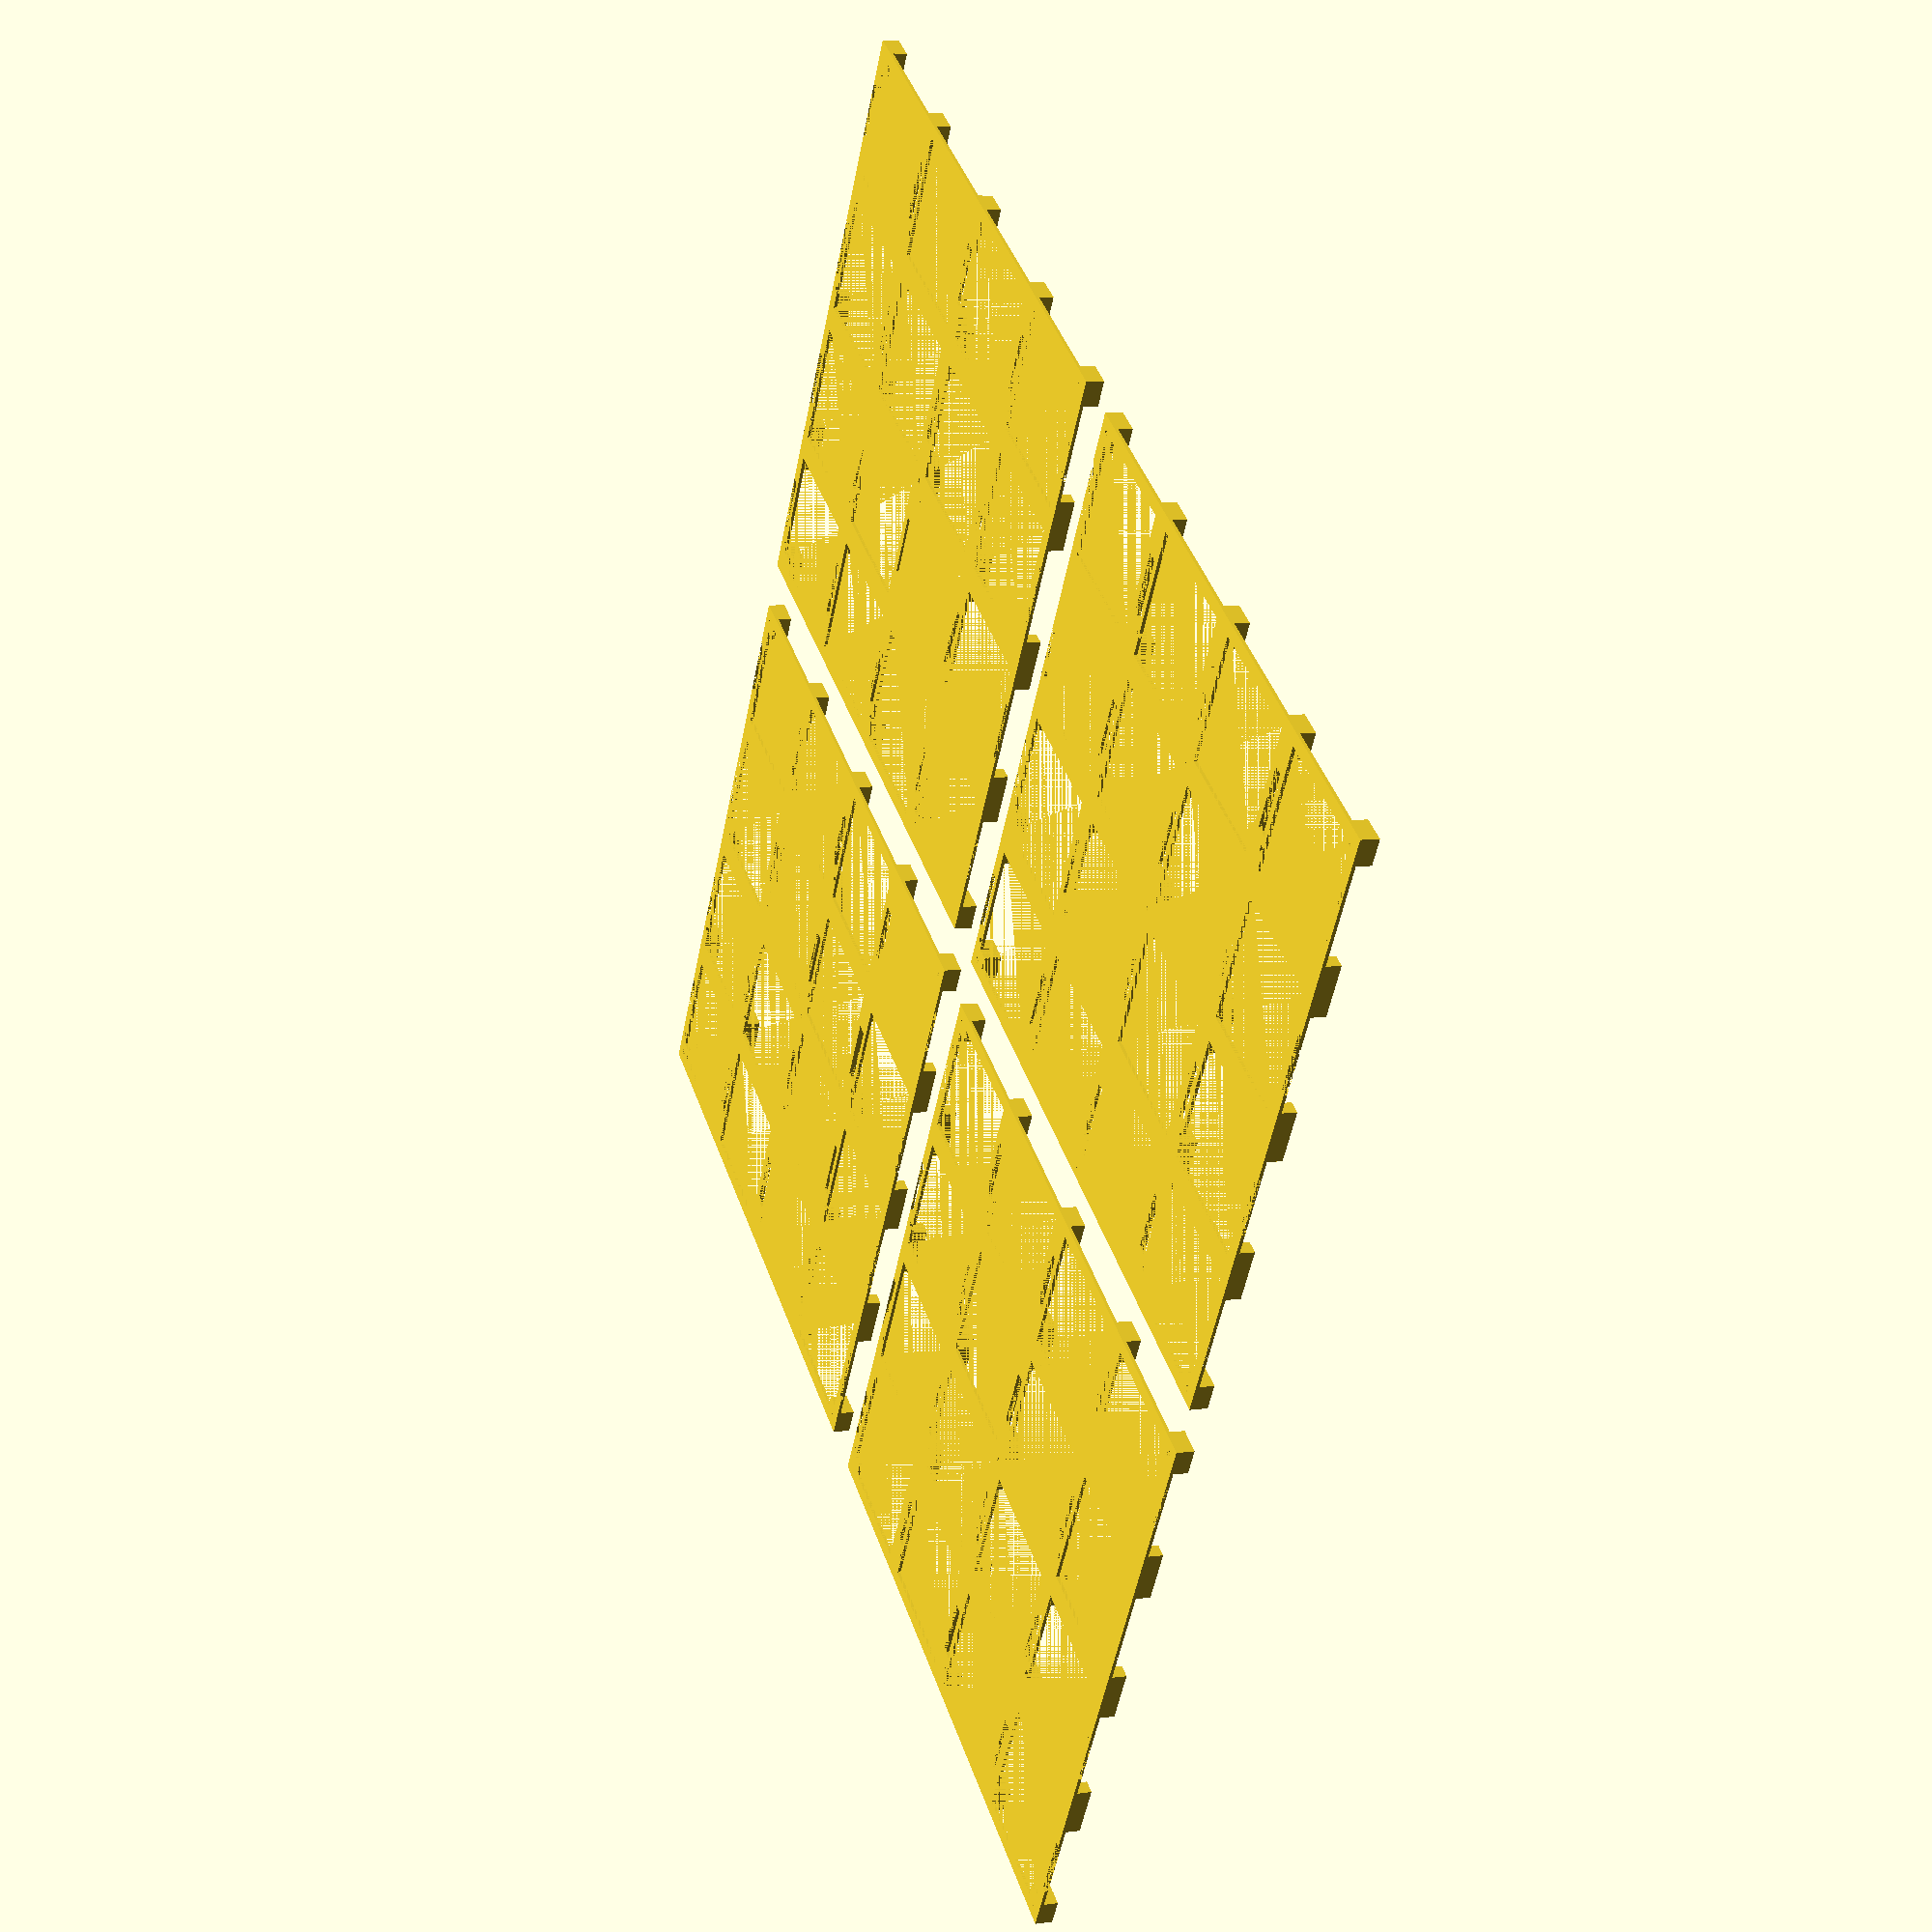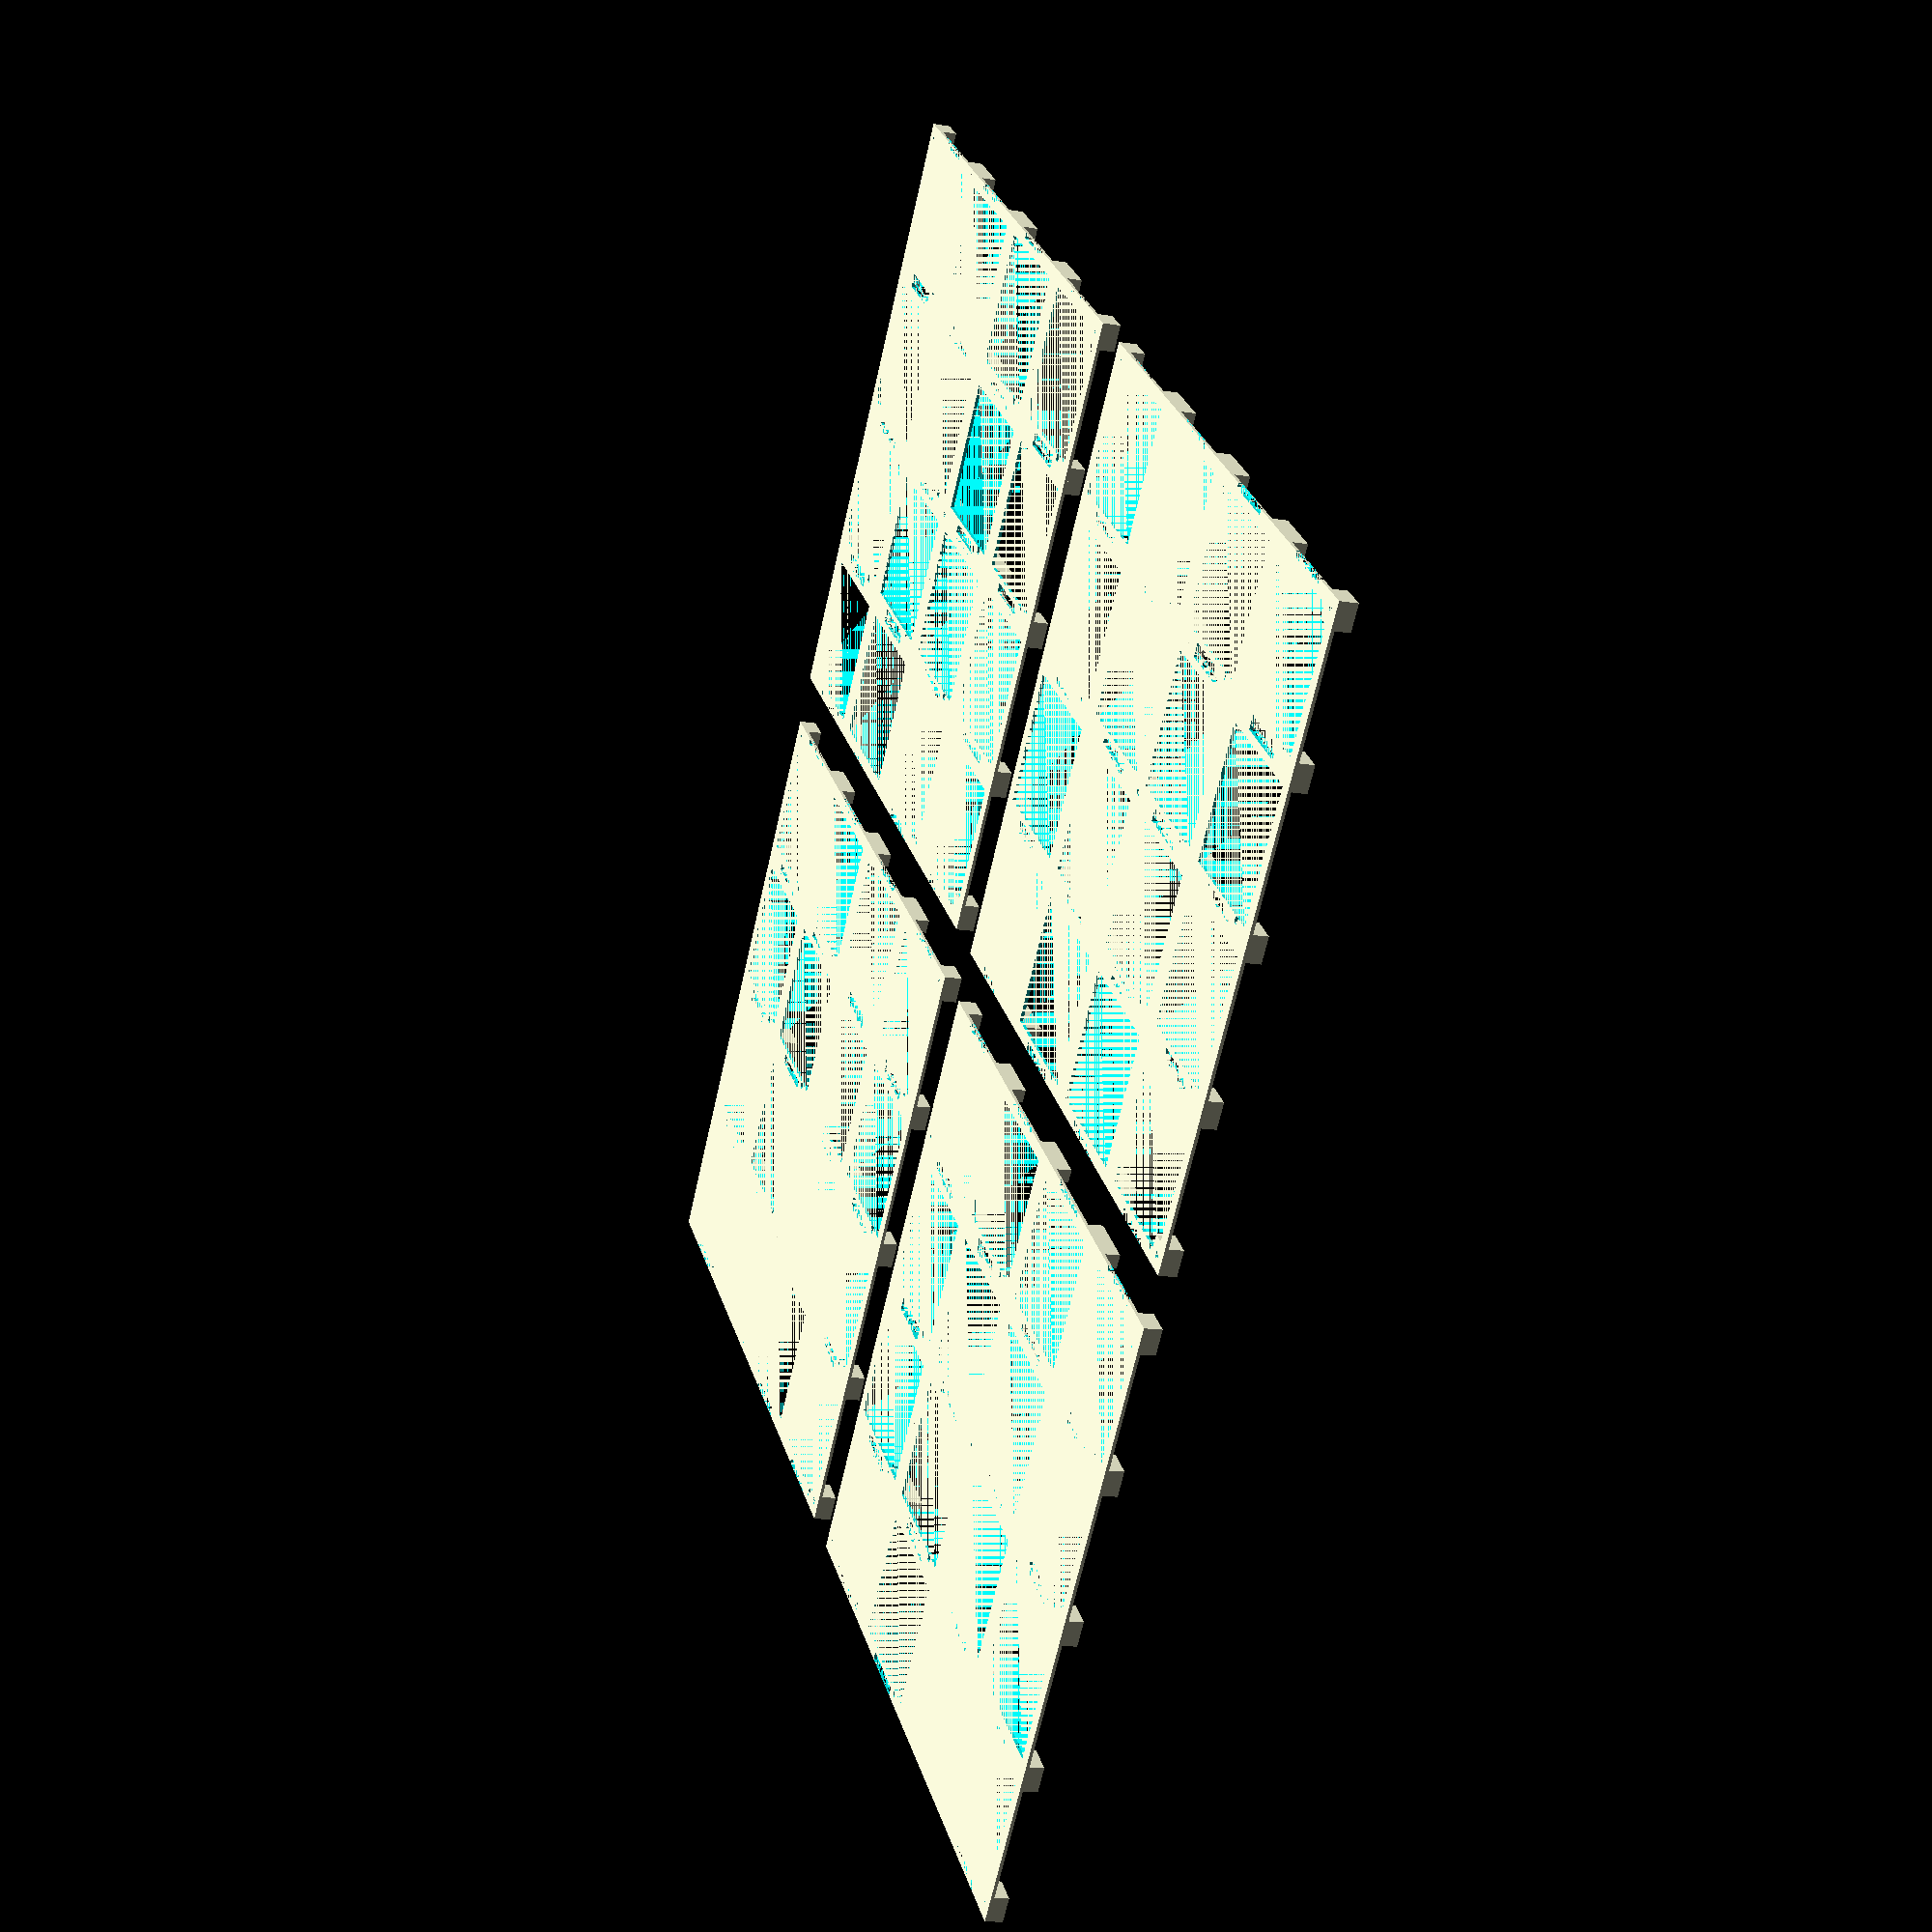
<openscad>
z_distance = 10;
xy_distance = 10;

show_ground = false;
show_rc522 = true;
show_top = false;

show_bottom_left = true;
show_bottom_right = true;
show_top_left = true;
show_top_right = true;

module recoboard(side)
{
    size = 4;
    field_width = 60;
    rc522_width = 39.4;
    rc522_height = 5.5;
    plate_height = 1.2;


        pcb_mount = 6;
        pcb_height = 6;
        pcb_width = 50.2;
        pcb_length = 70.5;
        pcb_screw_d = 2.75;
        pin_height = 15;
        cable_corner = 5;
        ground_height = plate_height + pcb_mount + pcb_height + pin_height + cable_corner;
        total_height = ground_height + plate_height + rc522_height + plate_height;
        wall_width = 4.8;
            inner_walls_height = plate_height + pcb_mount + pcb_height + pin_height + cable_corner;

    module ground()
    {

        module mount_screw_hole(height)
        {
            difference(){
                cylinder(h=height, r=pcb_screw_d + 3, $fn=4);
                cylinder(h=height, r=pcb_screw_d, $fn=16);
            }
        }
        module mount_screw_holes(distance_x, distance_y, thickness)
        {
            translate([0,0,0]) {
                mount_screw_hole(pcb_mount);
            }
            translate([distance_x,0,0]) {    
                mount_screw_hole(pcb_mount);
            }
            translate([0,distance_y,0]) {    
                mount_screw_hole(pcb_mount);
            }
            translate([distance_x,distance_y,0]) {    
                mount_screw_hole(pcb_mount);
            }

        }

        module expander_mount(){

            mount_thickness = pcb_screw_d + 2;
            mount_x_screw = 45.5;
            mount_y_screw = 65.2;
            add = 7;
            add_plate_x = (field_width - mount_x_screw) / 2 + field_width / 2;
            add_plate_y = (field_width - mount_y_screw) / 2 + field_width / 2;

            translate([add_plate_x - 30 + add,            add_plate_y - 30 + add,            0]) cube([30, 30, plate_height]);
            translate([add_plate_x + mount_x_screw - add, add_plate_y - 30 + add,            0]) cube([30, 30, plate_height]);
            translate([add_plate_x - 30 + add,            add_plate_y + mount_y_screw - add, 0]) cube([30, 30, plate_height]);
            translate([add_plate_x + mount_x_screw - add, add_plate_y + mount_y_screw - add, 0]) cube([30, 30, plate_height]);

            translate([add_plate_x, add_plate_y, plate_height]) mount_screw_holes(mount_x_screw, mount_y_screw);
            
        }

        module pi_mount()
        {
            mount_thickness = pcb_screw_d + 2;
            mount_x_screw = 48.5;
            mount_y_screw = 57.5;

            add = 7;
            add_plate_x = 3.5;
            add_plate_y = (field_width - mount_y_screw) / 2 + field_width / 2;

            translate([add_plate_x + mount_x_screw - add, add_plate_y - 30 + add,            0]) cube([add*2, 30, plate_height]);
            translate([add_plate_x + mount_x_screw - add, add_plate_y + mount_y_screw - add, 0]) cube([add*2, 30, plate_height]);

            translate([add_plate_x, add_plate_y, plate_height]) mount_screw_holes(mount_x_screw, mount_y_screw);

        }

        module wall_left()
        {
            translate([-1 * wall_width / 2, 0, 0])
            cube([wall_width / 2, field_width * size, total_height]);

        }
        module wall_right()
        {
            translate([field_width * size, 0, 0])
            cube([wall_width / 2, field_width * size, total_height]);
        }
        module wall_top()
        {
            top_y_addition = 10;

            translate([-1 * wall_width/2, field_width * size, 0]) {
                difference(){
                    cube([field_width * size + wall_width, top_y_addition, total_height]);
                    
                    translate([wall_width/2, wall_width/2, plate_height])
                        cube([field_width * size, top_y_addition - wall_width, total_height - plate_height]);


                    for(x = [0:size - 1]) {
                        translate([x * field_width + wall_width/2, 0, total_height - plate_height]) {
                            real_field_indicator();
                        }
                    }
                }

            }
        }
        module wall_bottom()
        {
            translate([-1* wall_width / 2, -1 * wall_width / 2, 0])
            cube([field_width * size + wall_width, wall_width / 2, total_height]);
        }

        module side_bottom_left()
        {
            module pi_connectors()
            {
                translate([
                    -1 * wall_width / 2, 
                    field_width * 2 + (field_width * 2 - 57.5 - 14) / 2,
                    plate_height
                    ])
                cube([wall_width*2, 57.5 + 14, 100]);
            }

            difference() {
                wall_left();
                pi_connectors();
            }

            wall_bottom();

            translate([0, field_width * size / 2, 0]) pi_mount();

            difference(){
                base();
                pi_connectors();
            }

        }
        module side_top_left()
        {
            wall_left();
            wall_top();
            base();
        }
        module side_top_right()
        {
            wall_right();
            wall_top();

            translate([0, 0, 0]) expander_mount();
            translate([0, field_width * size / 2, 0]) expander_mount();

            base();
        }
        module side_bottom_right()
        {
            wall_right();
            wall_bottom();

            translate([0, 0, 0]) expander_mount();
            translate([0, field_width * size / 2, 0]) expander_mount();

            base();
        }

        module main(){


            module inner_walls()
            {
                translate([0, 0 , 0])
                cube([wall_width / 2, field_width * size, inner_walls_height]);
                translate([(field_width * size / 2) - wall_width / 2, 0 , 0])
                cube([wall_width, field_width * size, inner_walls_height]);
                translate([(field_width * size) - wall_width / 2, 0 , 0])
                cube([wall_width/2, field_width * size, inner_walls_height]);


                translate([0, 0 , 0])
                cube([field_width * size, wall_width/2, inner_walls_height]);
                translate([0, (field_width * size / 2) - wall_width / 2 , 0])
                cube([field_width * size, wall_width, inner_walls_height]);
                translate([0, (field_width * size) - wall_width / 2 , 0])
                cube([field_width * size, wall_width / 2, inner_walls_height]);
            }

            difference(){
                inner_walls();

                translate([field_width / 2, 0, 0]){
                    cube([field_width, field_width * size, inner_walls_height]);
                }
                translate([2 * field_width + field_width / 2, 0, 0]){
                    cube([field_width, field_width * size, inner_walls_height]);
                }
                translate([0, field_width / 2, 0]){
                    cube([field_width * size, field_width, inner_walls_height]);
                }
                translate([0, 2 * field_width + field_width / 2, 0]){
                    cube([field_width * size, field_width, inner_walls_height]);
                }

            }

            difference(){
                cube([
                    field_width * size, 
                    field_width * size, 
                    plate_height
                    ]);

                translate([field_width, field_width, 0]) cylinder(d=field_width * 1.7, h=plate_height, $fn=32);
                translate([field_width*3, field_width, 0]) cylinder(d=field_width * 1.7, h=plate_height, $fn=32);
                translate([field_width*3, field_width*3, 0]) cylinder(d=field_width * 1.7, h=plate_height, $fn=32);
                translate([field_width, field_width*3, 0]) cylinder(d=field_width * 1.7, h=plate_height, $fn=32);


                base_holes_margin = 12;
                translate([base_holes_margin, base_holes_margin, 0]) cylinder(d=3, h=plate_height, $fn=8);
                translate([field_width * size - base_holes_margin, base_holes_margin, 0]) cylinder(d=3, h=plate_height, $fn=8);
                translate([base_holes_margin, field_width * size - base_holes_margin, 0]) cylinder(d=3, h=plate_height, $fn=8);
                translate([field_width * size - base_holes_margin, field_width * size - base_holes_margin, 0]) cylinder(d=3, h=plate_height, $fn=8);
            }


            // screw corner places
            translate([0,                       0,                       0]) cube([10, 10, inner_walls_height]);
            translate([0,                       field_width * size - 10, 0]) cube([10, 10, inner_walls_height]);
            translate([field_width * size - 10, 0,                       0]) cube([10, 10, inner_walls_height]);
            translate([field_width * size - 10, field_width * size - 10, 0]) cube([10, 10, inner_walls_height]);
            translate([field_width * size / 2 - 5,  field_width * size / 2 - 5,  0]) cube([10, 10, inner_walls_height]);
        }

        module base()
        {
            difference(){
                main();

                translate([5,                      5,                      plate_height]) screw_hole(total_height);
                translate([5,                      field_width * size - 5, plate_height]) screw_hole(total_height);
                translate([field_width * size - 5, 5,                      plate_height]) screw_hole(total_height);
                translate([field_width * size - 5, field_width * size - 5, plate_height]) screw_hole(total_height);
                translate([field_width * size / 2, field_width * size / 2, plate_height]) screw_hole(total_height);
            }
        }

        if(1 == side) { side_bottom_left(); }
        if(2 == side) { side_top_left(); }
        if(3 == side) { side_top_right(); }
        if(4 == side) { side_bottom_right(); }
    }

    module rc522()
    {
        module case(){
            module plate()
            {
                difference() {
                    cube([field_width, field_width, plate_height]);
                    translate([5,5,0]){
                        cube([field_width - 10, field_width - 10, plate_height]);
                        
                    }

                    pin_spareout_x_length = 8 * 2.5 + 4;
                    translate([(field_width - pin_spareout_x_length)/2, 0, 0]){
                        cube([pin_spareout_x_length, 3.2, plate_height]);
                    }
                    translate([(field_width - pin_spareout_x_length)/2, field_width - 2, 0]){
                        cube([pin_spareout_x_length, 2, plate_height]);
                    }

                    translate([11.8, 2.6, 0]) cube([2.4,2.4, plate_height]);
                }
            }

            module stage()
            {
                block_x_length = (field_width - rc522_width) / 2;

                cube([block_x_length, 5, rc522_height]);
                translate([field_width - block_x_length, 0, 0]) {
                    cube([block_x_length, 5, rc522_height]);
                }
                translate([0,field_width - 5, 0]) {
                    cube([block_x_length, 5, rc522_height]);
                }
                translate([field_width - block_x_length,field_width - 5, 0]) {
                    cube([block_x_length, 5, rc522_height]);
                }
            }

            module nasty_pin_spareout()
            {
                translate([11.8, 2.6, 0]) cube([2.4,2.4, plate_height]);
            }

            plate();

            translate([0,0,plate_height]){
                stage();
            }
        }

        module main() 
        {
            for(x = [0:size - 1]) {
                for(y = [0:size - 1]) {
                    translate([
                        x*field_width,
                        y*field_width,
                        0
                    ]) {
                        case();
                    }
                }
            }

            // screw corner places
            translate([0,                       0, 0])                      cube([10, 10, plate_height + rc522_height]);
            translate([0,                       field_width * size - 10,0]) cube([10, 10, plate_height + rc522_height]);
            translate([field_width * size - 10, 0, 0])                      cube([10, 10, plate_height + rc522_height]);
            translate([field_width * size - 10, field_width * size - 10,0]) cube([10, 10, plate_height + rc522_height]);
        }

        difference(){
            main();

            screw_hole_z = plate_height + rc522_height + plate_height - 2;
            translate([5,                      5,                      0]) {
                screw_hole(plate_height + rc522_height); 
                translate([0, 0, screw_hole_z]) screw_head_hole();
            }
            translate([5,                      field_width * size - 5, 0]) {
                screw_hole(plate_height + rc522_height); 
                translate([0, 0, screw_hole_z]) screw_head_hole();
            }
            translate([field_width * size - 5, 5,                      0]) {
                screw_hole(plate_height + rc522_height); 
                translate([0, 0, screw_hole_z]) screw_head_hole();
            }
            translate([field_width * size - 5, field_width * size - 5, 0]) {
                screw_hole(plate_height + rc522_height); 
                translate([0, 0, screw_hole_z]) screw_head_hole();
            }
            translate([field_width * size / 2, field_width * size / 2, 0]) {
                screw_hole(plate_height + rc522_height); 
                translate([0, 0, screw_hole_z]) screw_head_hole();
            }

        }


    }

    module top()
    {
        read_width = rc522_width - 4;
        read_length = 42 - 4;
        read_offset_y = field_width - 42 + 2;
        spareout_vertical_width = (field_width - rc522_width) / 2 - 5;

        module stage()
        {
            stage_height = rc522_height - plate_height;
            difference(){
                translate([(field_width - read_width - 3.2) / 2, read_offset_y-2, -1 * stage_height]){
                    cube([read_width + 3.2, read_length + 4, stage_height]);
                }
                translate([(field_width - read_width) / 2, read_offset_y, -1 * stage_height]){
                    cube([read_width, read_length, stage_height]);
                }
            }
        }

        module spareout_read()
        {
            translate([(field_width - read_width) / 2, read_offset_y, 0]){
                cube([read_width, read_length, plate_height]);
            }
        }

        module spareout_left()
        {
            width = (field_width - rc522_width) / 2 - 5;
            length = 42 - 10;
            s2oy = field_width - 42 + 5;

            translate([5, 0, 0]){
                spareout_vertical();
            }

        }

        module spareout_right() {
            translate([field_width - spareout_vertical_width - 5, 0, 0]){
                spareout_vertical();
            }
        }

        module spareout_vertical(){
            translate([0, field_width - 42 + 5, 0]){
                cube([spareout_vertical_width, 42 - 10, plate_height]);
            }
        }

        module spareout_bottom() {
            width = field_width - 10;
            length = field_width - 42 - 5;
            translate([(field_width - width) / 2, 5, 0]){
                cube([width, length, plate_height]);
            }
        }

        module main(){

            for(x = [0:size - 1]) {
                for(y = [0:size - 1]) {
                    translate([
                        x*field_width,
                        y*field_width,
                        0
                        ]) {
                        difference() {
                            cube([field_width, field_width, plate_height]);

                            spareout_read();
                            spareout_bottom();
                            spareout_left();
                            spareout_right();
                            real_field_indicator();
                        }

                        stage();
                    }
                }
            }

            // screw corner places
            translate([2,                       2, 0])                      cube([8, 8, plate_height]);
            translate([2,                       field_width * size - 10,0]) cube([10, 8, plate_height]);
            translate([field_width * size - 10, 2, 0])                      cube([8, 8, plate_height]);
            translate([field_width * size - 12, field_width * size - 10,0]) cube([10, 8, plate_height]);
        }

        difference(){
            main();

            screw_hole_z = plate_height - 2;
            translate([5,                      5,                      screw_hole_z]) screw_head_hole();
            translate([5,                      field_width * size - 5, screw_hole_z]) screw_head_hole();
            translate([field_width * size - 5, 5,                      screw_hole_z]) screw_head_hole();
            translate([field_width * size - 5, field_width * size - 5, screw_hole_z]) screw_head_hole();
            translate([field_width * size / 2, field_width * size / 2, screw_hole_z]) screw_head_hole();
        }
    }

    module real_field_indicator()
    {
        translate([0,10,0])
        {
            r = 0.4;
            cylinder(h=plate_height, r=r, center=false, $fn=8);
            translate([field_width, 0, 0])
            cylinder(h=plate_height, r=r, center=false, $fn=8);
        }
    }

    module screw_head_hole()
    {
        cylinder(h=2, d1=2.75, d2=5.6, $fn=16);
    }
    module screw_hole(depth)
    {
        cylinder(h=depth, d=2.75, $fn=16);
    }


    if(true == show_ground) {
        ground();
    }
    if(true == show_rc522) {
        translate([0,0, inner_walls_height + z_distance])
        rc522();
    }
    if(true == show_top) {
        translate([0,0, inner_walls_height + z_distance + plate_height + rc522_height + z_distance])
        top();
    }
}

if(true == show_bottom_left) {
    translate([-60*4 - xy_distance, -60*4 - xy_distance])
        recoboard(1);
}

if(true == show_bottom_right) {
    translate([xy_distance, -60*4 - xy_distance])
        recoboard(4);
}

if(true == show_top_left) {
    translate([-60*4 -xy_distance, xy_distance])
        recoboard(2);
}

if(true == show_top_right) {
    translate([xy_distance, xy_distance])
        recoboard(3);
}

</openscad>
<views>
elev=172.8 azim=58.0 roll=291.0 proj=p view=wireframe
elev=194.7 azim=139.7 roll=289.6 proj=p view=wireframe
</views>
